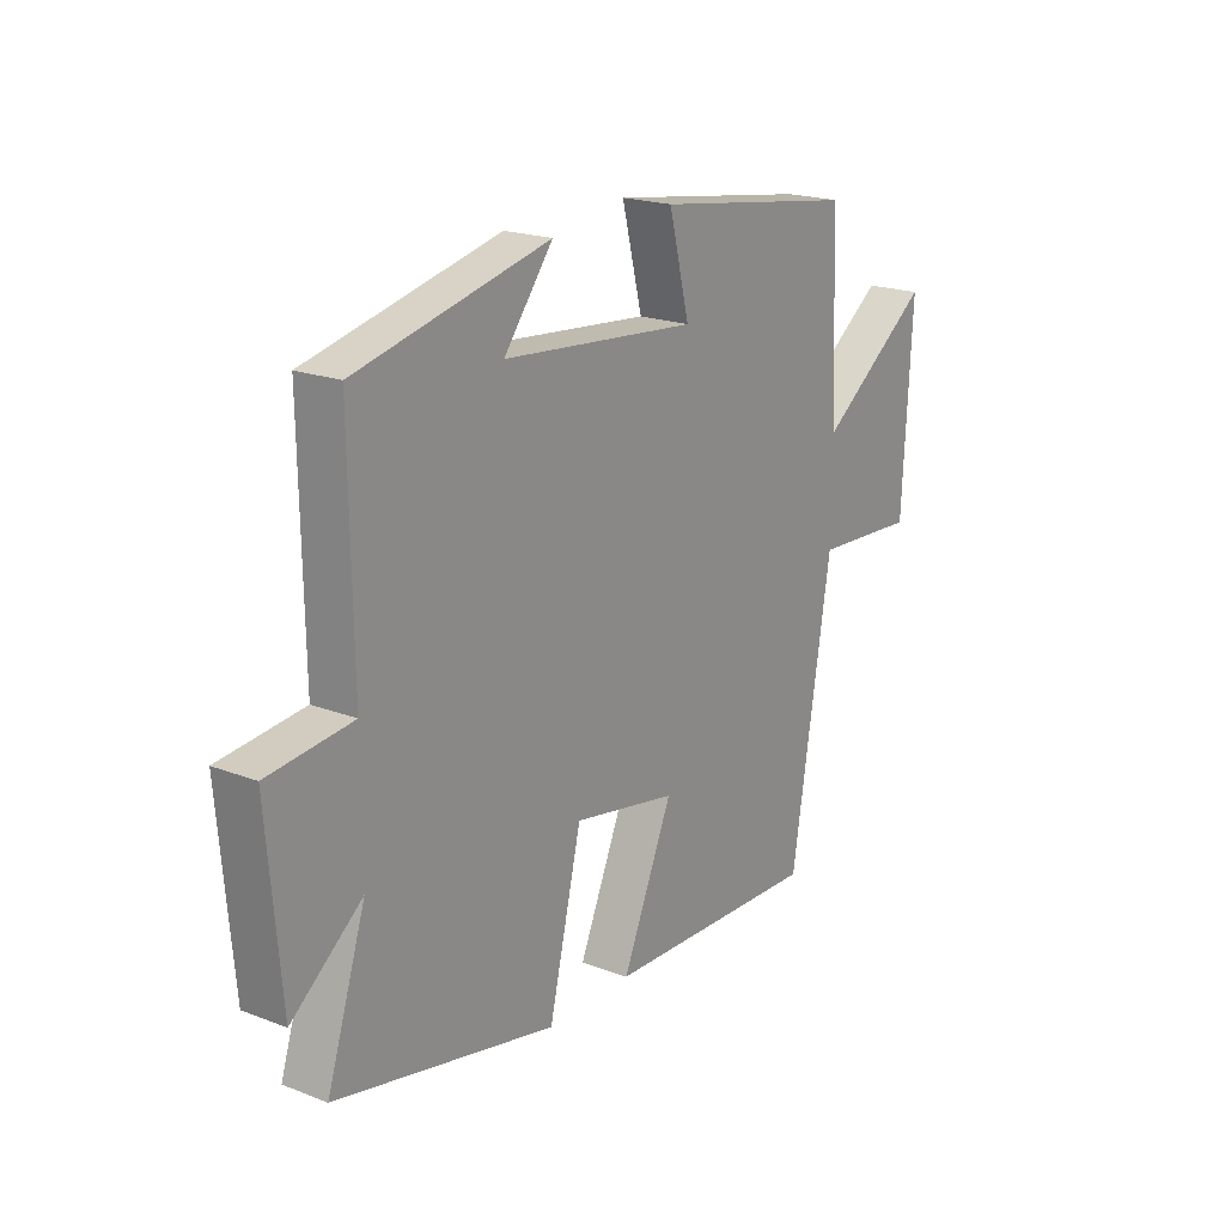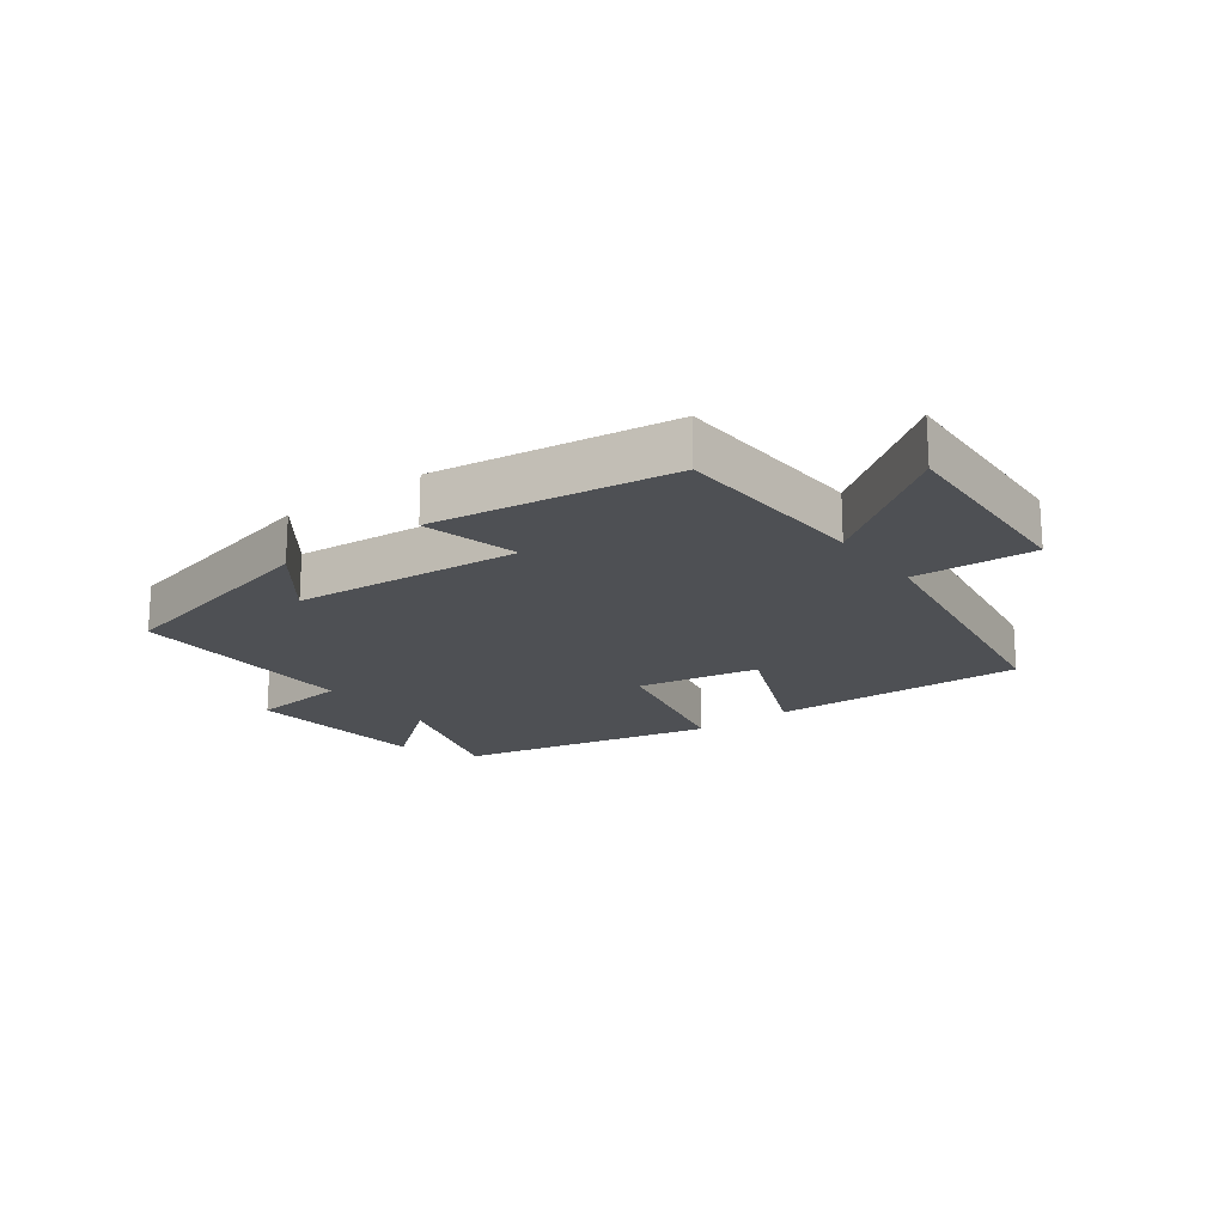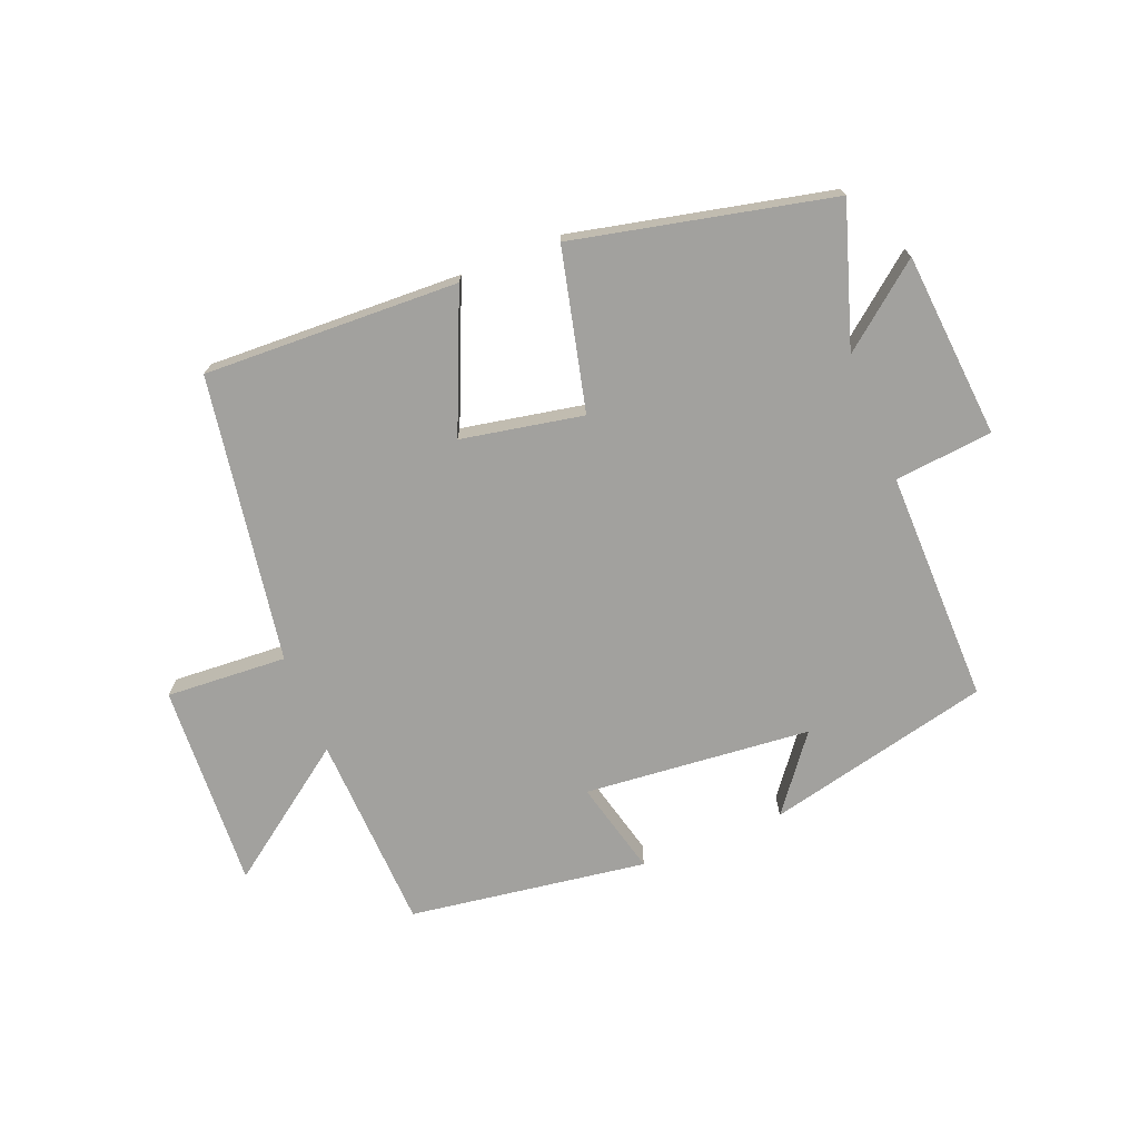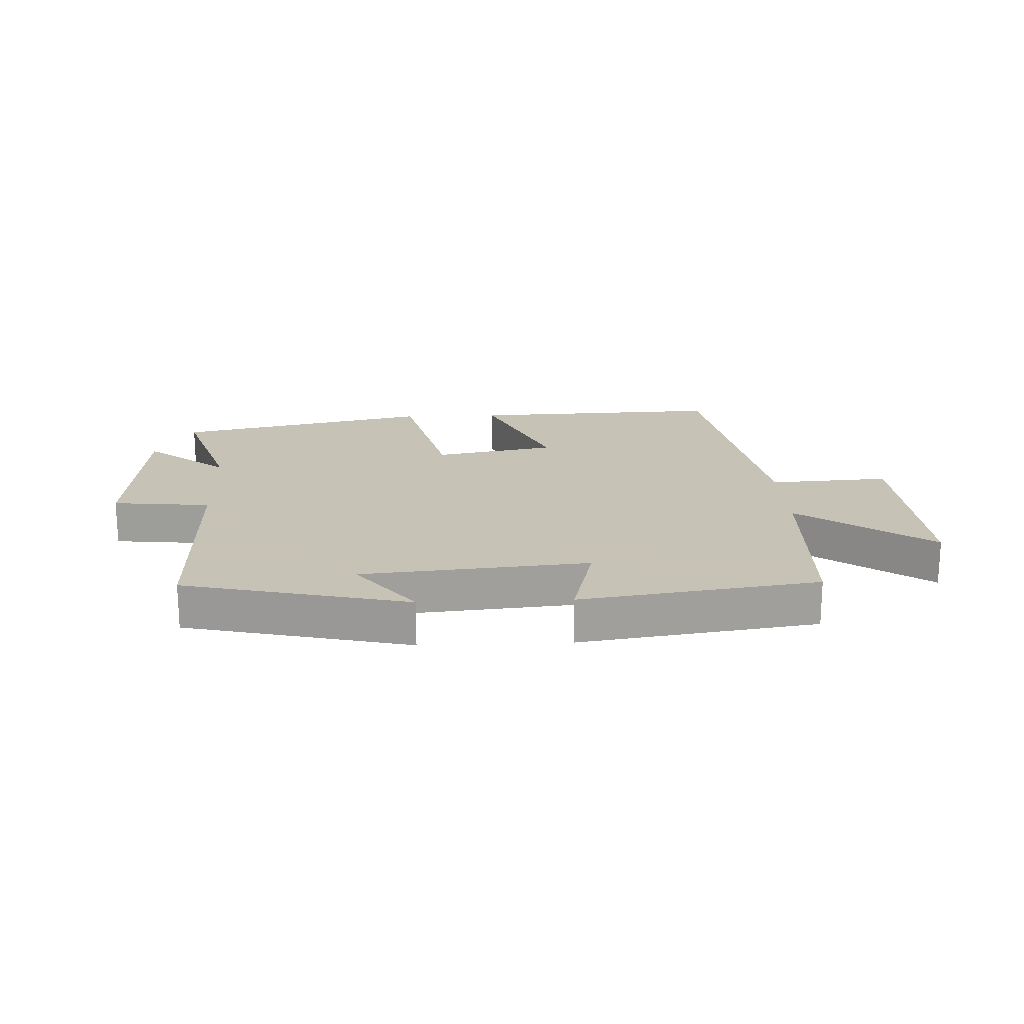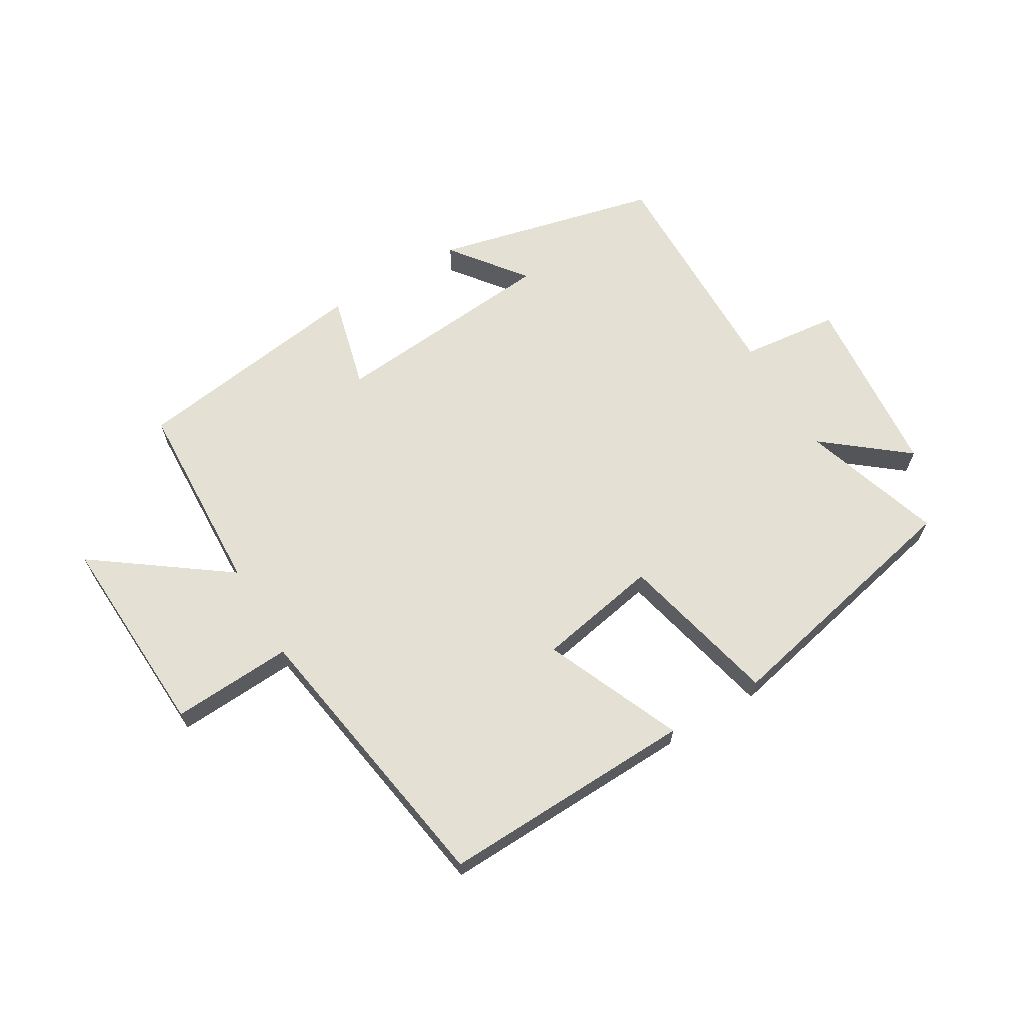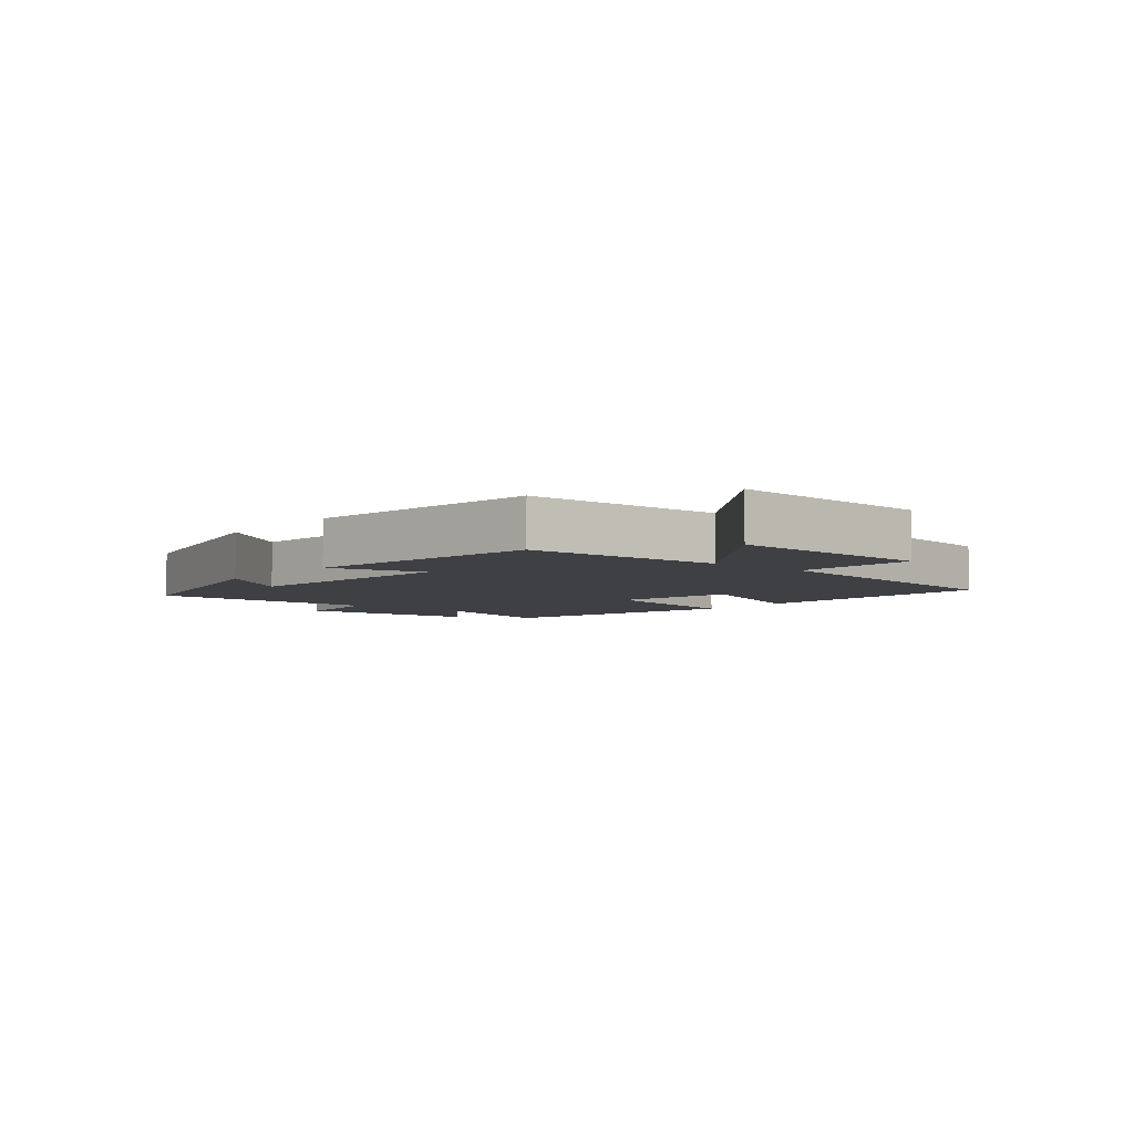
<metadata>
{"format":"obj","ext":"obj","renderer":"f3d","projection":"perspective","resolution":1024,"background":"white","views":[{"elev":20.0,"azim":-54.7,"up":"+Z"},{"elev":-18.8,"azim":36.9,"up":"+Y"},{"elev":-72.0,"azim":-158.2,"up":"+Y"},{"elev":19.1,"azim":-2.5,"up":"+Y"},{"elev":65.2,"azim":149.4,"up":"+Y"},{"elev":-5.1,"azim":50.2,"up":"+Y"}]}
</metadata>
<code>
v -0.574 0.07 -0.407
v -0.5 0.07 -0.178
v -0.634 0.07 -0.285
v -0.66 0.07 0.017
v -0.5 0.07 0.034
v -0.505 0.07 0.414
v -0.139 0.07 0.5
v -0.232 0.07 0.379
v 0.138 0.07 0.345
v 0.099 0.07 0.5
v 0.487 0.07 0.443
v 0.5 0.07 0.12
v 0.715 0.07 0.276
v 0.697 0.07 -0.06
v 0.5 0.07 -0.048
v 0.424 0.07 -0.515
v 0.009 0.07 -0.5
v 0.105 0.07 -0.277
v -0.093 0.07 -0.239
v -0.155 0.07 -0.5
v -0.574 0 -0.407
v -0.5 0 -0.178
v -0.634 0 -0.285
v -0.66 0 0.017
v -0.5 0 0.034
v -0.505 0 0.414
v -0.139 0 0.5
v -0.232 0 0.379
v 0.138 0 0.345
v 0.099 0 0.5
v 0.487 0 0.443
v 0.5 0 0.12
v 0.715 0 0.276
v 0.697 0 -0.06
v 0.5 0 -0.048
v 0.424 0 -0.515
v 0.009 0 -0.5
v 0.105 0 -0.277
v -0.093 0 -0.239
v -0.155 0 -0.5
f 19 20 1 2
f 15 16 17 18
f 15 18 19
f 12 13 14 15
f 12 15 19 2
f 9 10 11 12
f 8 9 12 2
f 5 6 7 8
f 2 3 4 5
f 2 5 8
f 22 21 40 39
f 38 37 36 35
f 39 38 35
f 35 34 33 32
f 22 39 35 32
f 32 31 30 29
f 22 32 29 28
f 28 27 26 25
f 25 24 23 22
f 28 25 22
f 1 21 22 2
f 2 22 23 3
f 3 23 24 4
f 4 24 25 5
f 5 25 26 6
f 6 26 27 7
f 7 27 28 8
f 8 28 29 9
f 9 29 30 10
f 10 30 31 11
f 11 31 32 12
f 12 32 33 13
f 13 33 34 14
f 14 34 35 15
f 15 35 36 16
f 16 36 37 17
f 17 37 38 18
f 18 38 39 19
f 19 39 40 20
f 20 40 21 1

</code>
